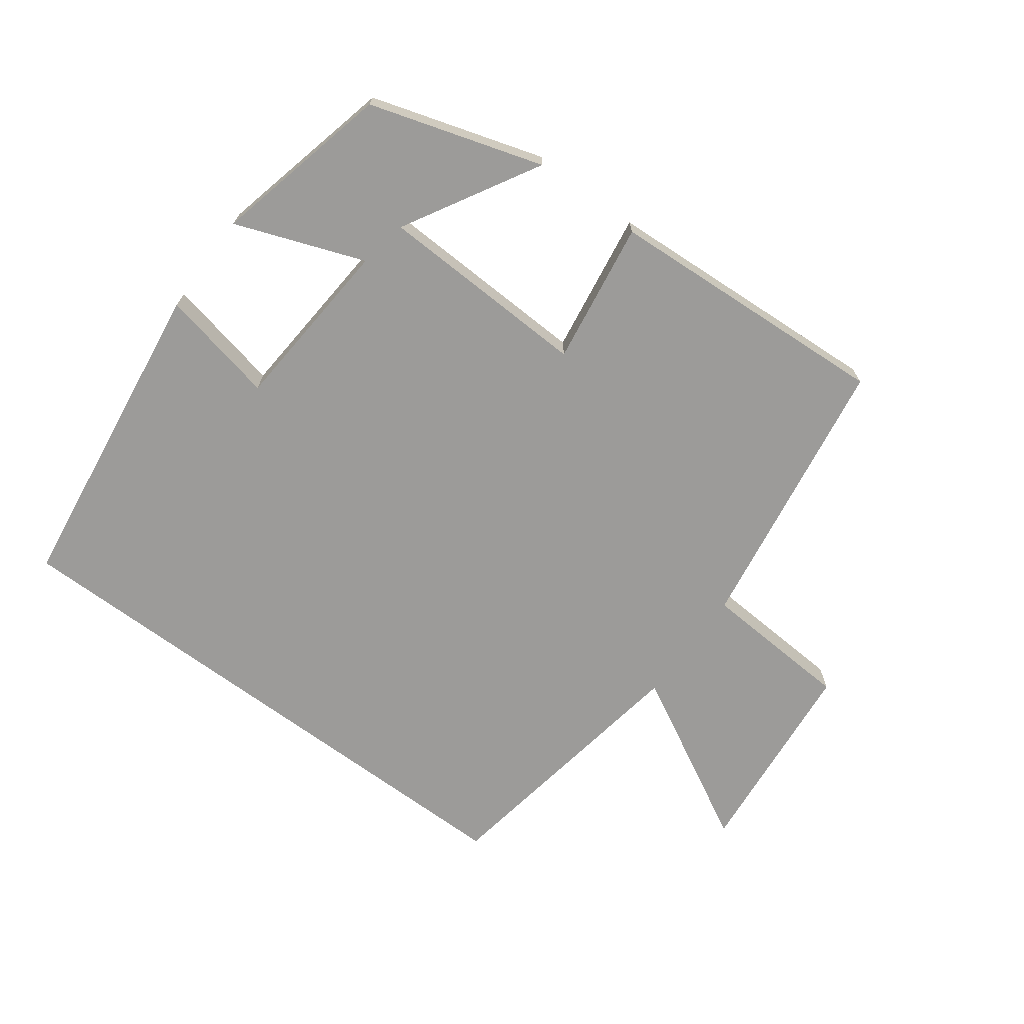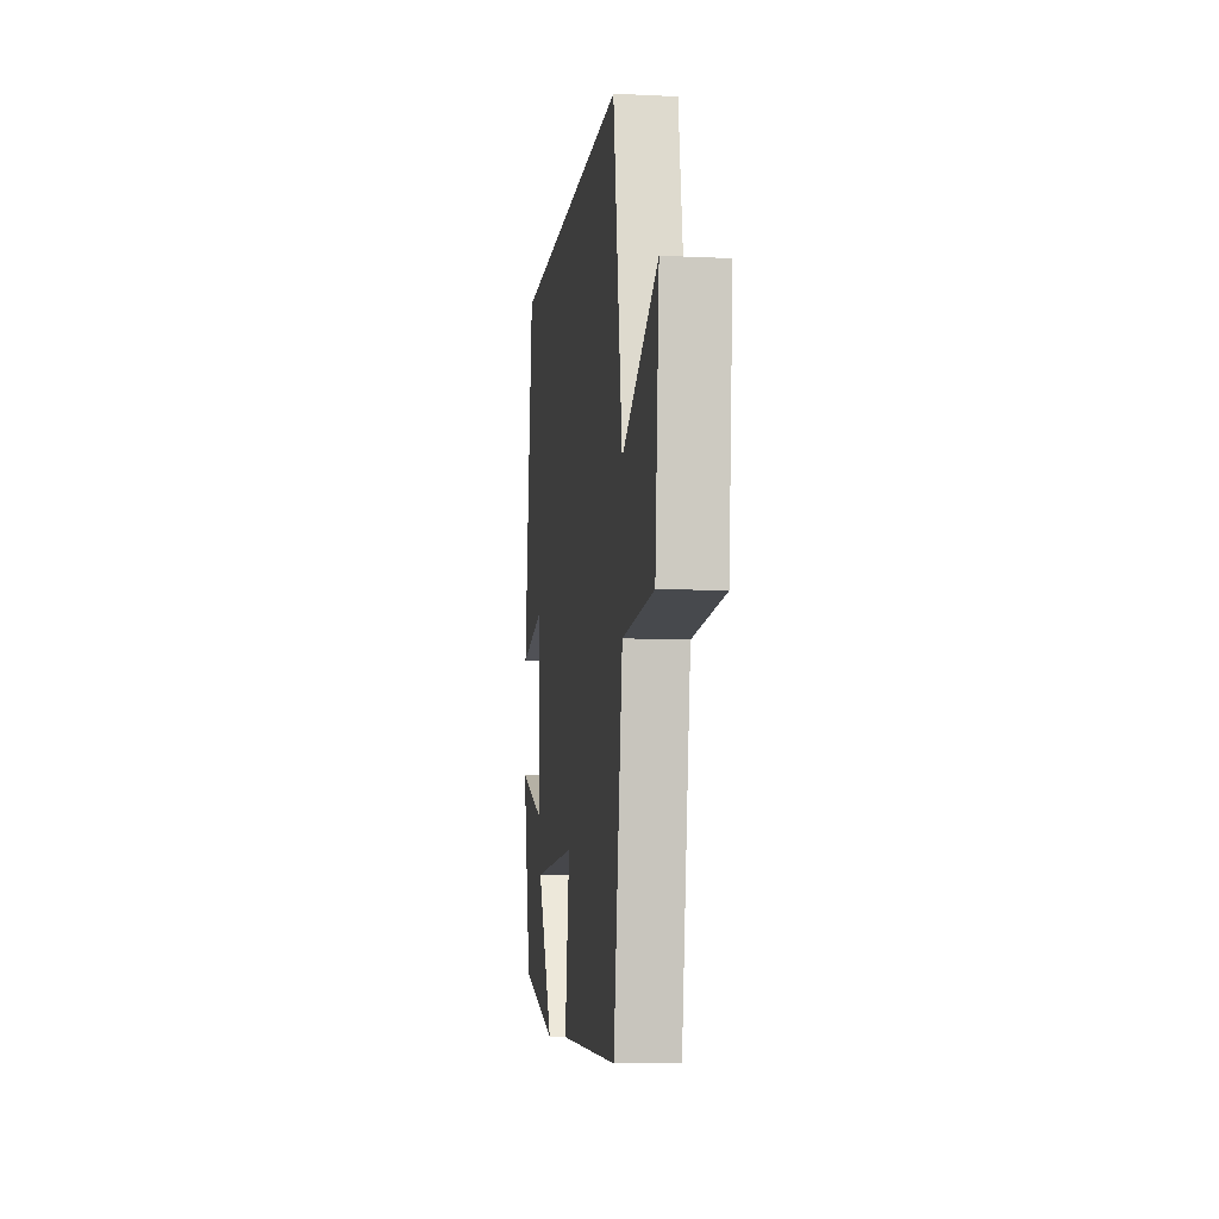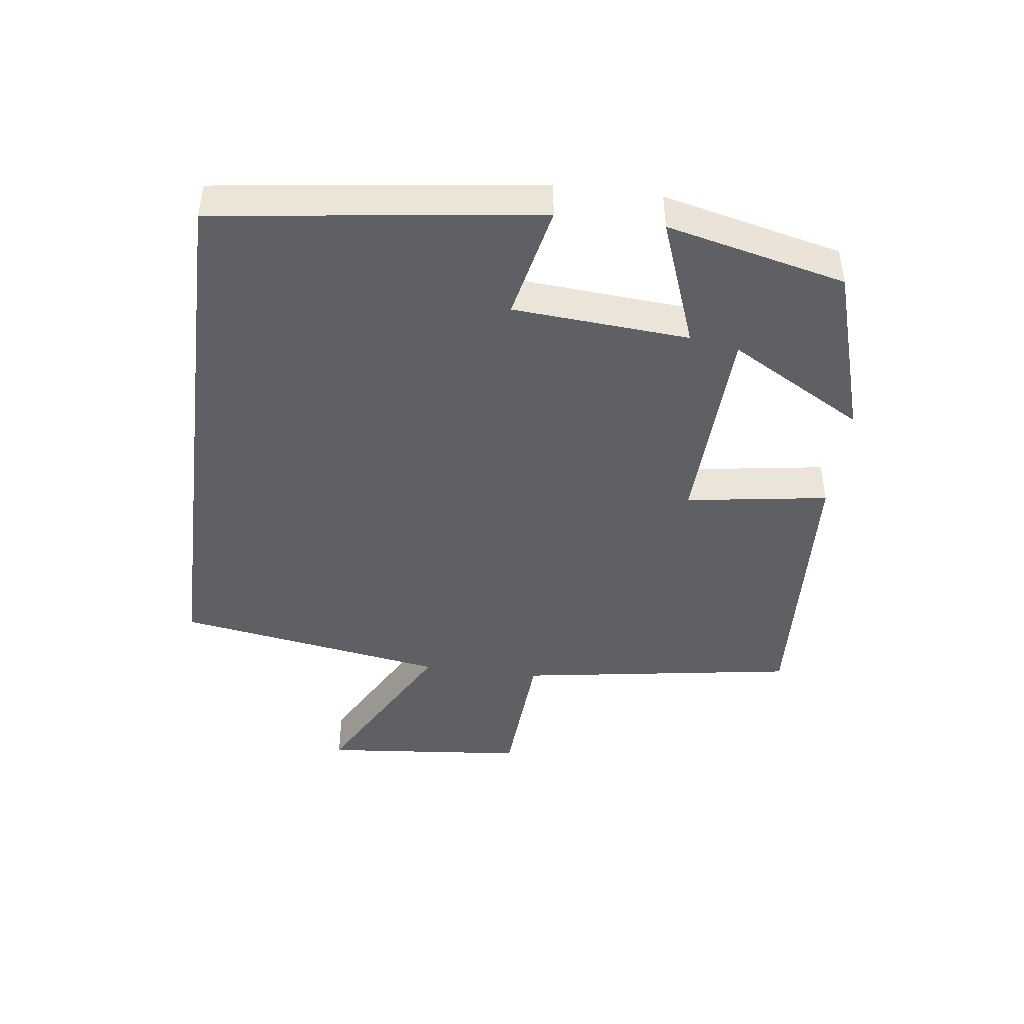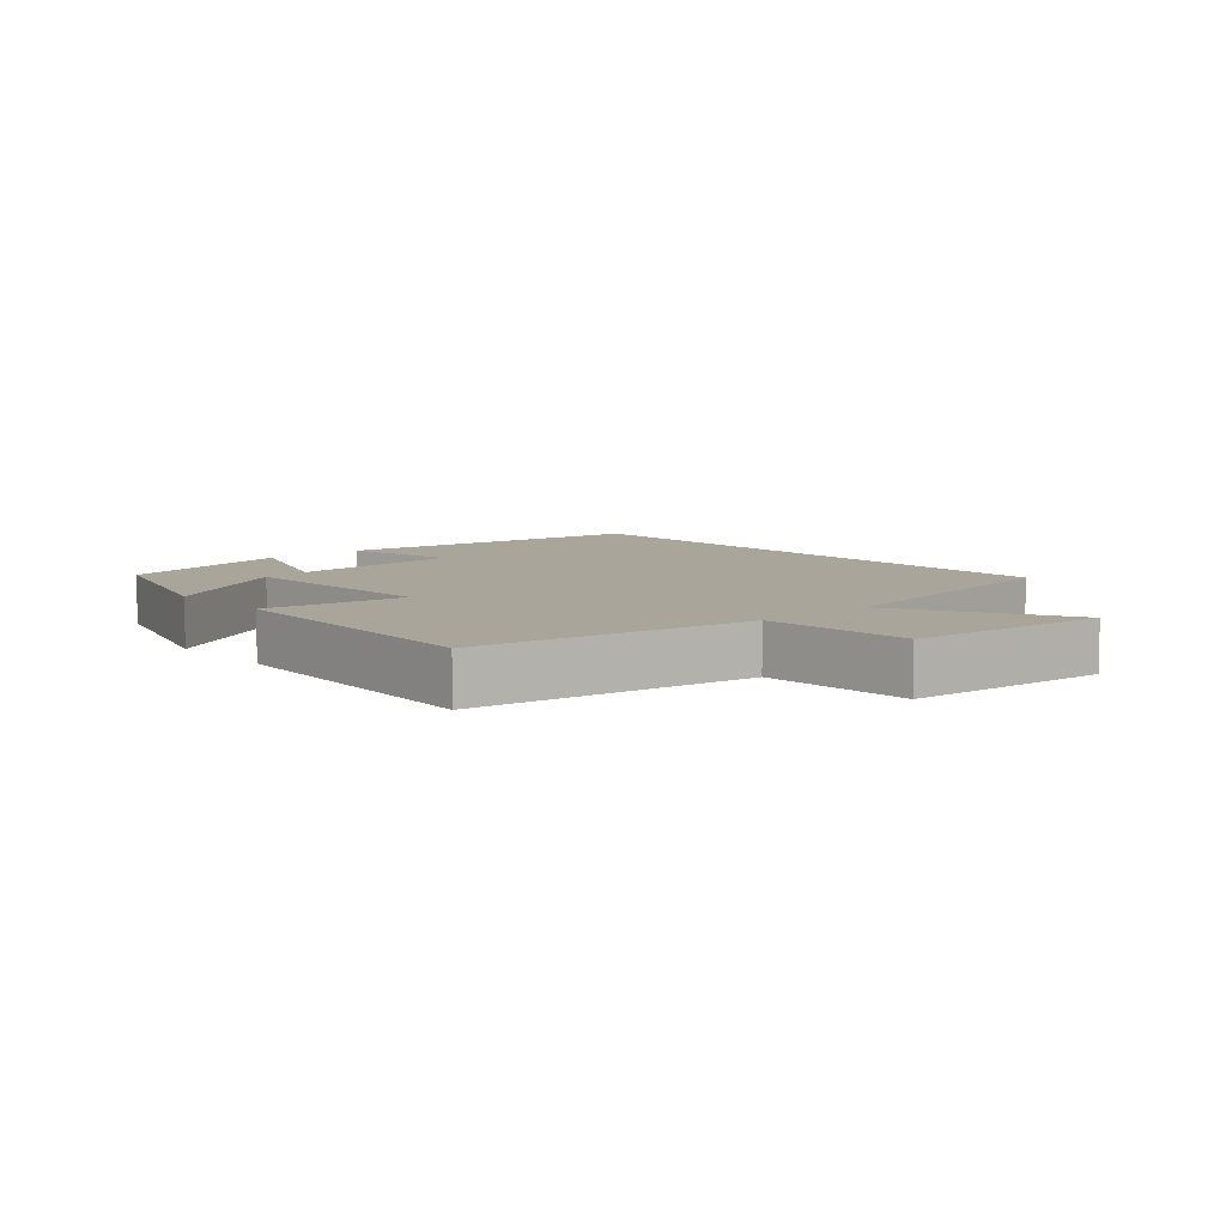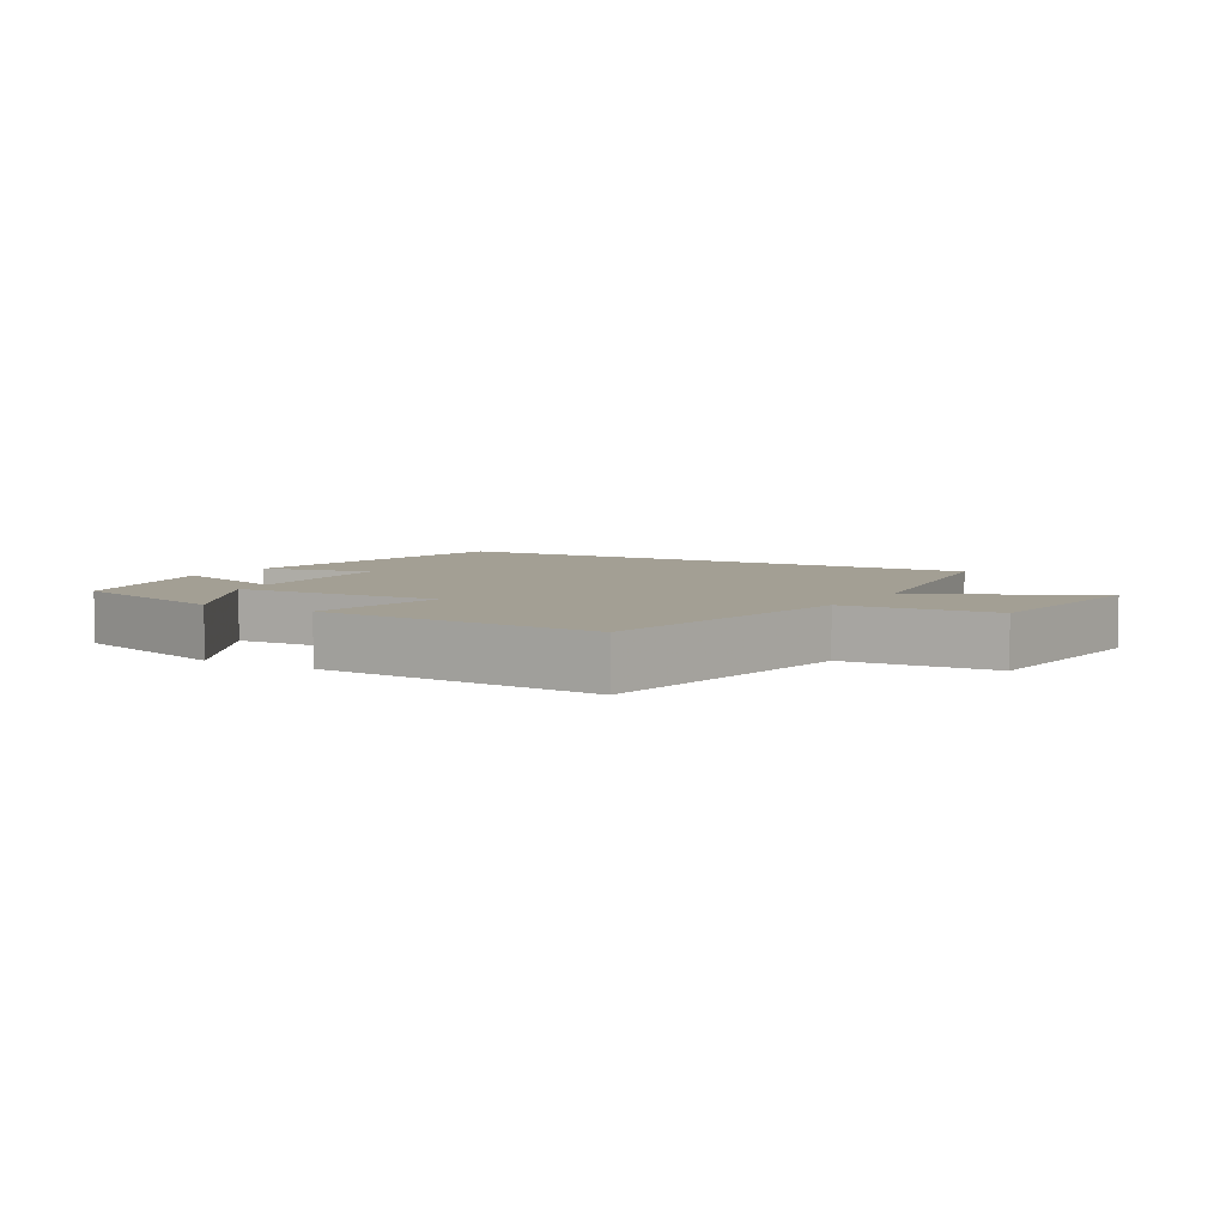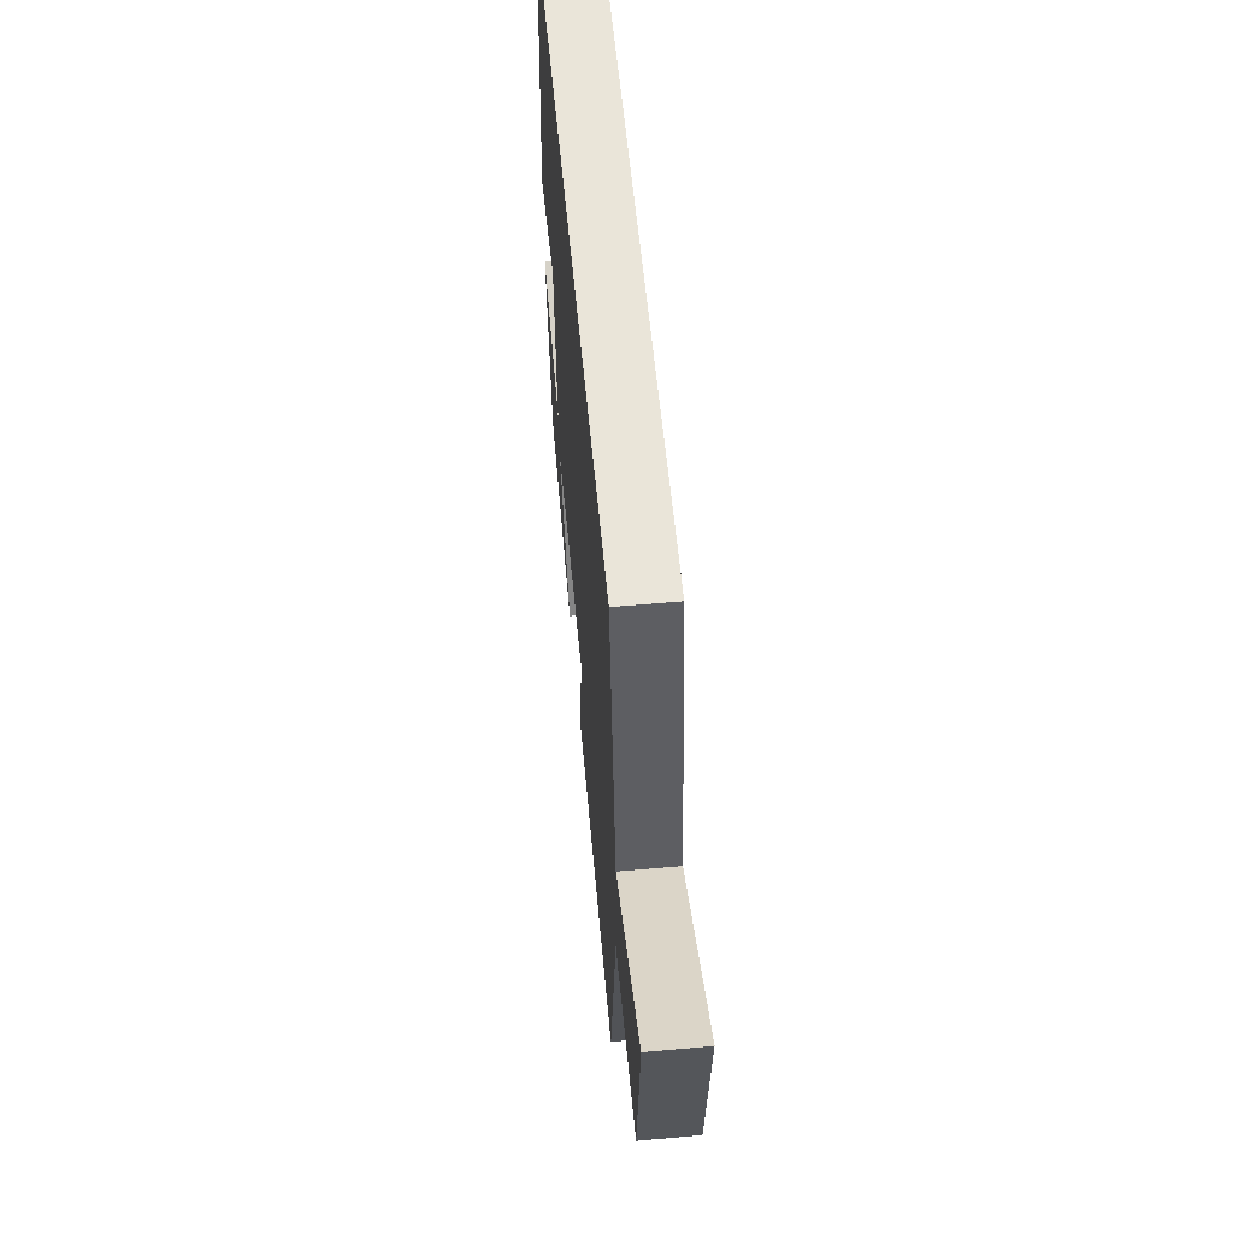
<metadata>
{"format":"obj","ext":"obj","renderer":"f3d","projection":"perspective","resolution":1024,"background":"white","views":[{"elev":-69.7,"azim":143.5,"up":"+Y"},{"elev":-8.7,"azim":-97.4,"up":"+Z"},{"elev":-44.1,"azim":82.6,"up":"+Y"},{"elev":7.5,"azim":-131.8,"up":"+Y"},{"elev":5.4,"azim":-149.1,"up":"+Y"},{"elev":58.5,"azim":-95.3,"up":"+Z"}]}
</metadata>
<code>
v -0.433 0.07 -0.525
v -0.5 0.07 -0.099
v -0.73 0.07 -0.085
v -0.76 0.07 0.227
v -0.5 0.07 0.087
v -0.432 0.07 0.5
v 0.435 0.07 0.5
v 0.5 0.07 0.011
v 0.324 0.07 0.048
v 0.304 0.07 -0.22
v 0.5 0.07 -0.147
v 0.436 0.07 -0.419
v 0.174 0.07 -0.5
v 0.291 0.07 -0.295
v -0.031 0.07 -0.283
v 0.002 0.07 -0.5
v -0.433 0 -0.525
v -0.5 0 -0.099
v -0.73 0 -0.085
v -0.76 0 0.227
v -0.5 0 0.087
v -0.432 0 0.5
v 0.435 0 0.5
v 0.5 0 0.011
v 0.324 0 0.048
v 0.304 0 -0.22
v 0.5 0 -0.147
v 0.436 0 -0.419
v 0.174 0 -0.5
v 0.291 0 -0.295
v -0.031 0 -0.283
v 0.002 0 -0.5
f 15 16 1 2
f 14 15 2
f 11 12 13 14
f 10 11 14
f 9 10 14 2
f 6 7 8 9
f 5 6 9 2
f 2 3 4 5
f 18 17 32 31
f 18 31 30
f 30 29 28 27
f 30 27 26
f 18 30 26 25
f 25 24 23 22
f 18 25 22 21
f 21 20 19 18
f 1 17 18 2
f 2 18 19 3
f 3 19 20 4
f 4 20 21 5
f 5 21 22 6
f 6 22 23 7
f 7 23 24 8
f 8 24 25 9
f 9 25 26 10
f 10 26 27 11
f 11 27 28 12
f 12 28 29 13
f 13 29 30 14
f 14 30 31 15
f 15 31 32 16
f 16 32 17 1

</code>
